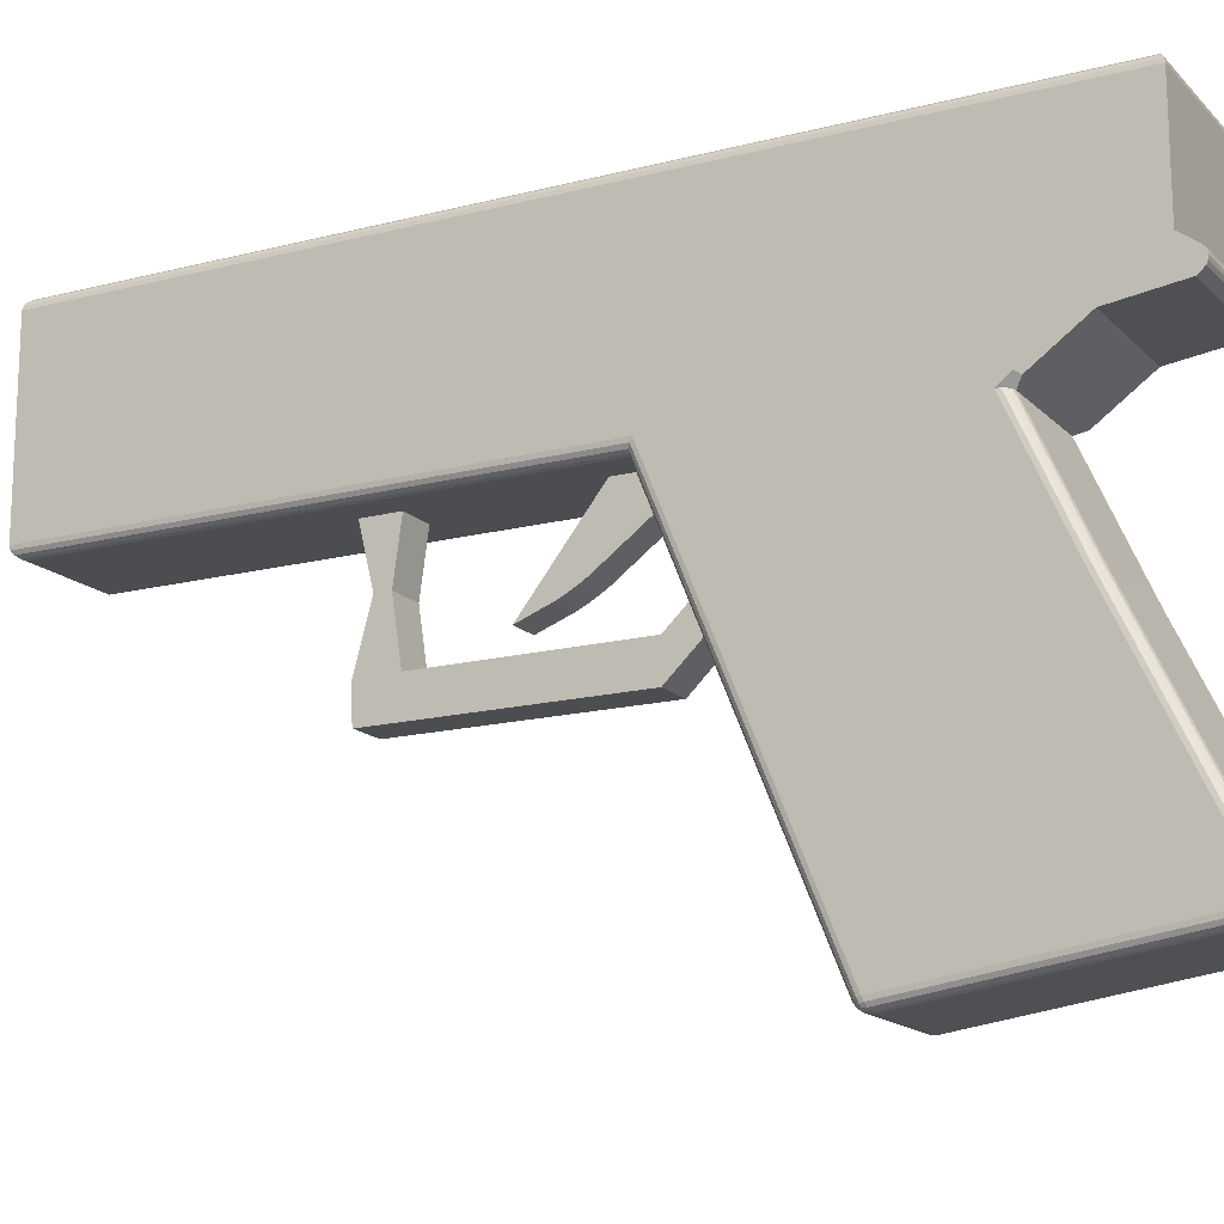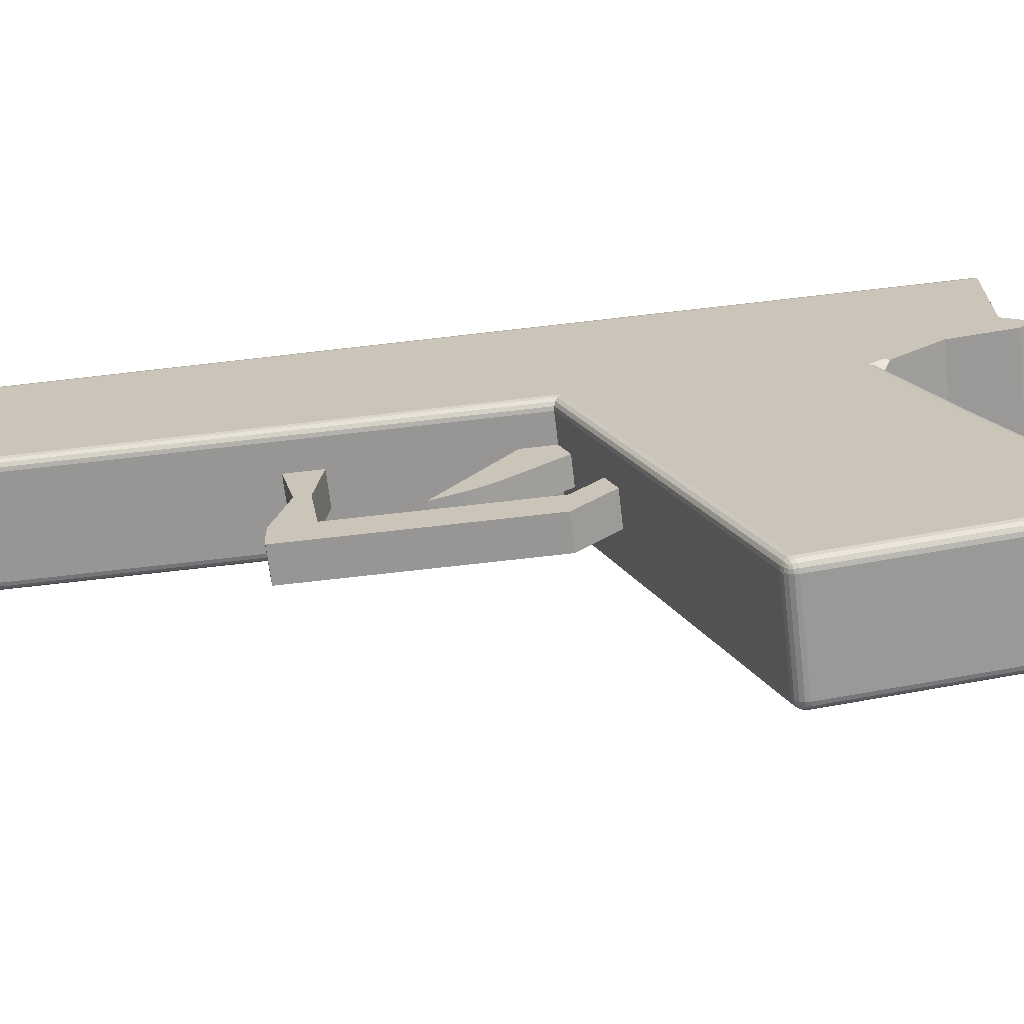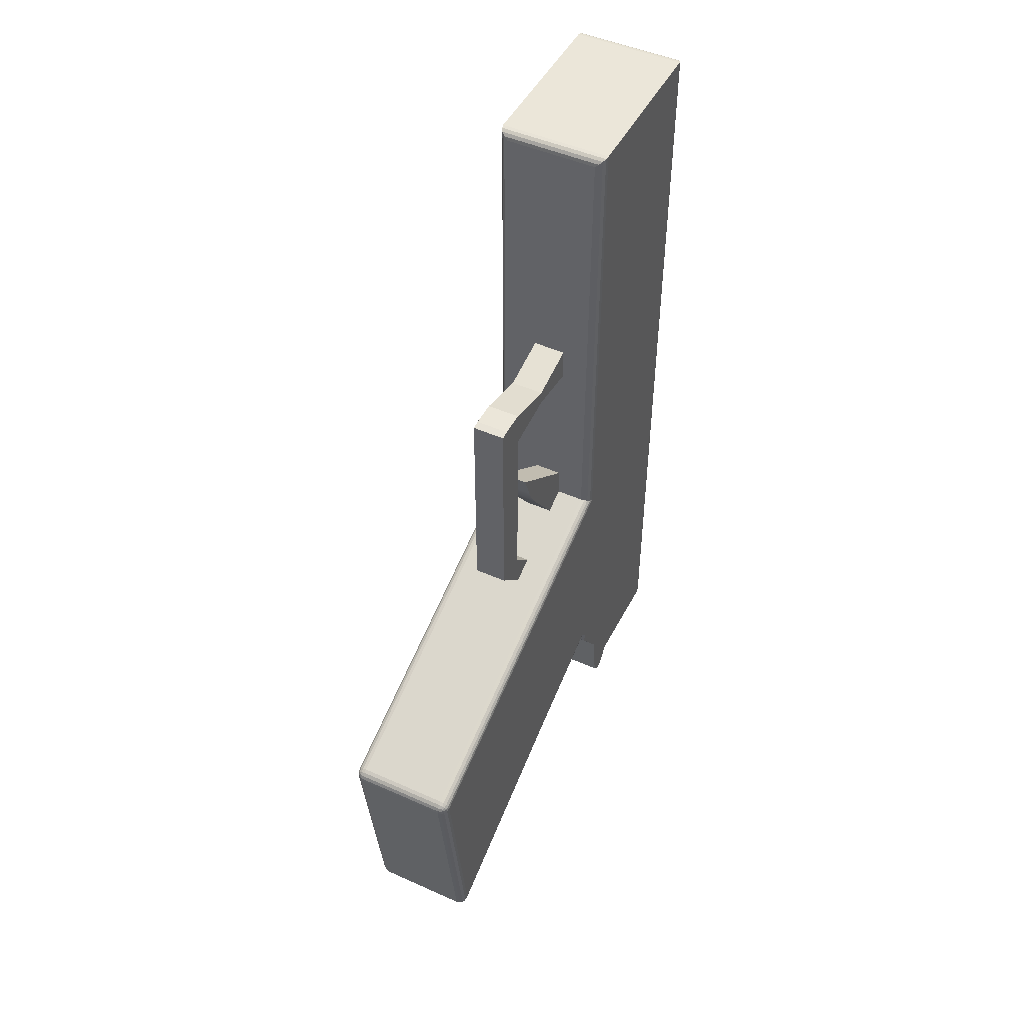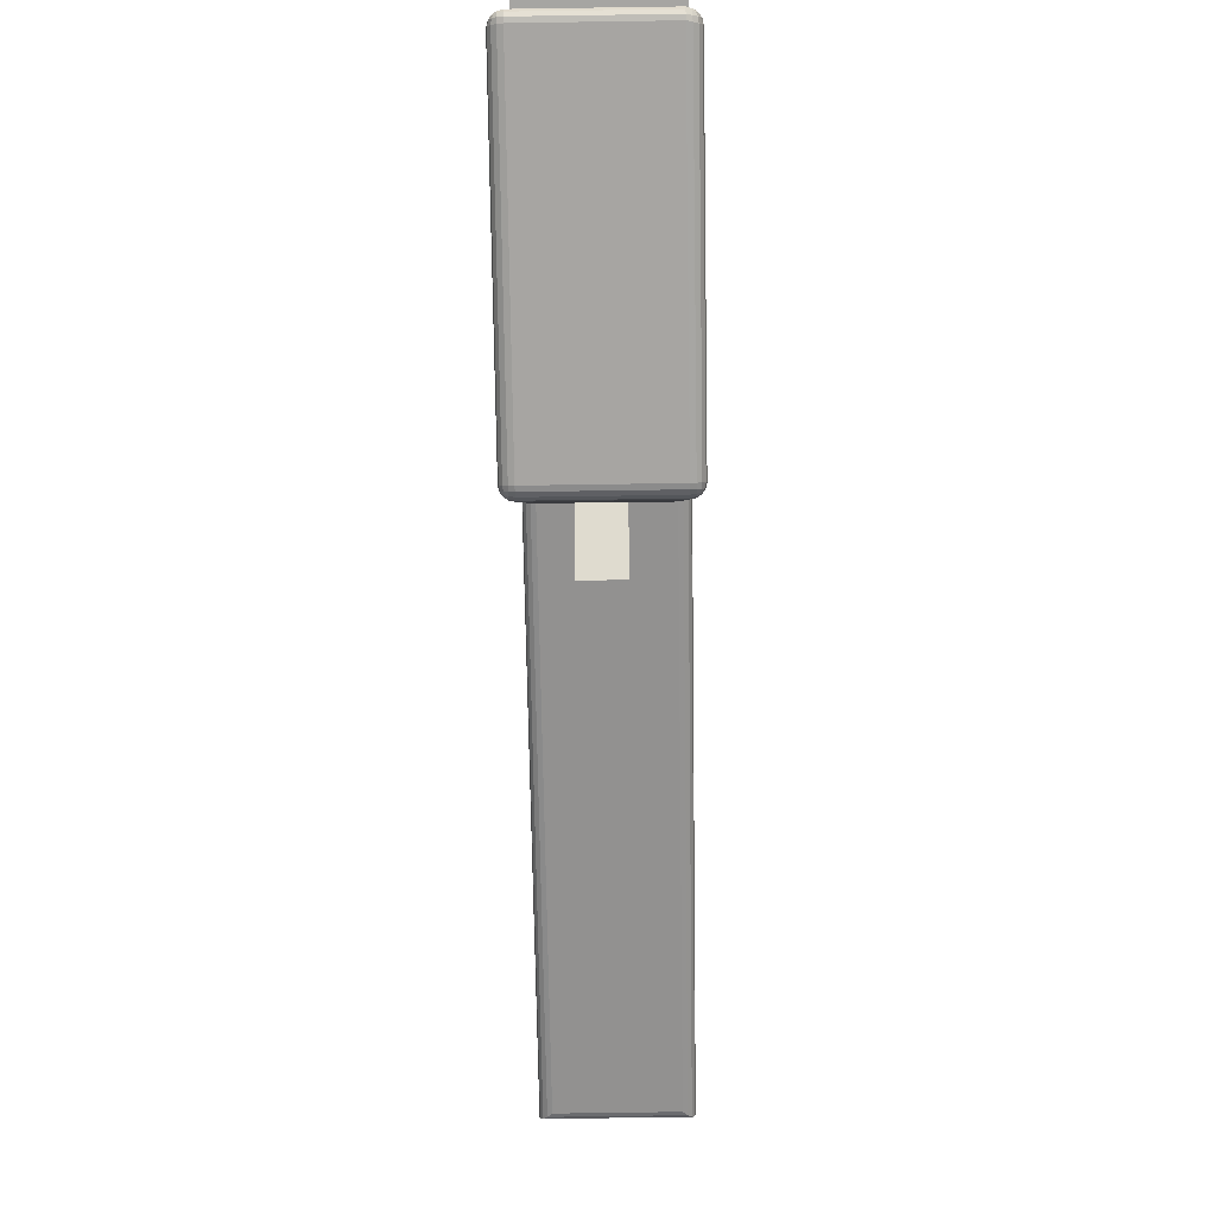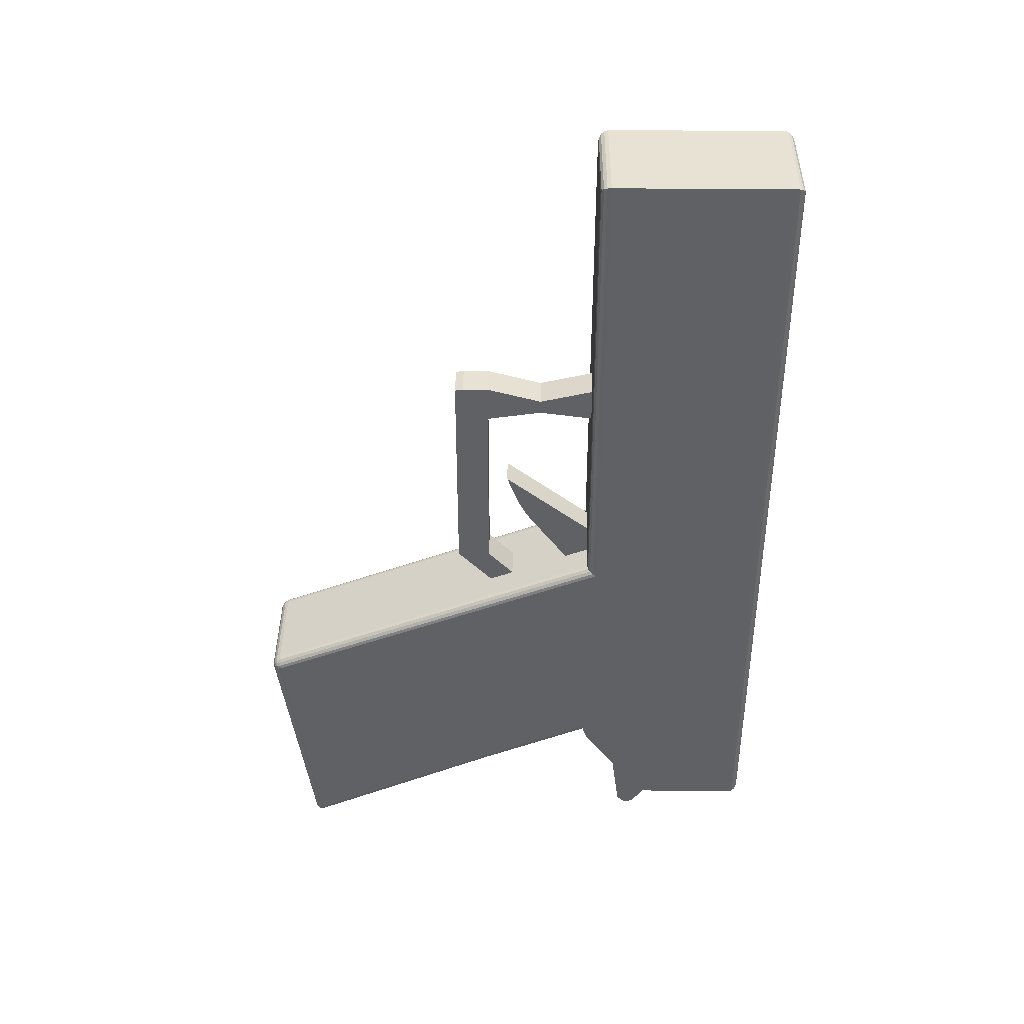
<metadata>
{"format":"obj","ext":"obj","renderer":"f3d","projection":"perspective","resolution":1024,"background":"white","views":[{"elev":-15.9,"azim":118.3,"up":"+Y"},{"elev":-67.8,"azim":96.7,"up":"+Y"},{"elev":48.1,"azim":26.5,"up":"+Z"},{"elev":-66.1,"azim":-179.1,"up":"+Y"},{"elev":40.0,"azim":90.6,"up":"+Z"}]}
</metadata>
<code>
o Cube.001
v 11.86 4.212 4.47
v 11.86 4.212 -2.573
v 12.91 4.212 -2.573
v 12.91 4.212 4.47
v 11.86 4.212 -3.372
v 12.91 4.212 -3.372
v 12.91 4.212 0.329
v 11.86 4.212 0.329
v 12.91 3.852 -2.915
v 11.86 3.852 -2.915
v 12.91 3.852 -2.915
v 12.91 3.928 -3.479
v 11.86 3.928 -3.479
v 11.86 3.852 -2.915
v 11.86 4.11 -3.514
v 11.86 3.958 -3.517
v 11.86 4.088 -3.537
v 11.86 4.063 -3.552
v 11.86 4.035 -3.557
v 11.86 4.007 -3.553
v 11.86 3.981 -3.539
v 12.91 3.958 -3.517
v 12.91 4.11 -3.514
v 12.91 3.981 -3.539
v 12.91 4.007 -3.553
v 12.91 4.035 -3.557
v 12.91 4.063 -3.552
v 12.91 4.088 -3.537
v 11.95 3.491 4.387
v 11.86 3.583 4.47
v 11.91 3.498 4.419
v 11.89 3.518 4.446
v 11.87 3.548 4.464
v 11.95 5.289 4.387
v 11.86 5.197 4.47
v 11.91 5.282 4.419
v 11.89 5.262 4.446
v 11.87 5.232 4.464
v 11.95 3.491 -2.406
v 11.86 3.491 -2.312
v 11.86 3.58 -2.426
v 11.86 3.541 -2.476
v 11.91 3.491 -2.399
v 11.89 3.491 -2.378
v 11.87 3.491 -2.348
v 11.95 5.289 -2.573
v 11.86 5.197 -2.573
v 11.91 5.282 -2.573
v 11.89 5.262 -2.573
v 11.87 5.232 -2.573
v 12.82 3.491 4.387
v 12.91 3.583 4.47
v 12.86 3.498 4.419
v 12.88 3.518 4.446
v 12.9 3.548 4.464
v 12.82 5.289 4.387
v 12.91 5.197 4.47
v 12.86 5.282 4.419
v 12.88 5.262 4.446
v 12.9 5.232 4.464
v 12.91 3.491 -2.312
v 12.82 3.491 -2.406
v 12.91 3.541 -2.476
v 12.91 3.58 -2.426
v 12.9 3.491 -2.348
v 12.88 3.491 -2.378
v 12.86 3.491 -2.399
v 12.82 5.289 -2.573
v 12.91 5.197 -2.573
v 12.86 5.282 -2.573
v 12.88 5.262 -2.573
v 12.9 5.232 -2.573
v 11.95 5.289 -3.288
v 11.86 5.197 -3.372
v 11.91 5.282 -3.32
v 11.89 5.262 -3.347
v 11.87 5.232 -3.365
v 12.82 5.289 -3.288
v 12.91 5.197 -3.372
v 12.86 5.282 -3.32
v 12.88 5.262 -3.347
v 12.9 5.232 -3.365
v 11.86 3.583 -0.07103
v 11.95 3.491 -0.01685
v 11.87 3.548 -0.0503
v 11.89 3.518 -0.03272
v 11.91 3.498 -0.02098
v 11.86 5.197 0.329
v 11.95 5.289 0.329
v 11.87 5.232 0.329
v 11.89 5.262 0.329
v 11.91 5.282 0.329
v 12.82 3.491 -0.01685
v 12.91 3.583 -0.07103
v 12.86 3.498 -0.02098
v 12.88 3.518 -0.03272
v 12.9 3.548 -0.0503
v 12.91 5.197 0.329
v 12.82 5.289 0.329
v 12.9 5.232 0.329
v 12.88 5.262 0.329
v 12.86 5.282 0.329
v 12.82 0.5356 -3.774
v 12.91 0.5289 -3.683
v 12.82 0.4425 -3.729
v 12.86 0.5358 -3.766
v 12.88 0.5346 -3.746
v 12.82 0.5028 -3.783
v 12.86 0.5021 -3.774
v 12.88 0.5028 -3.757
v 12.87 0.4846 -3.759
v 12.9 0.4965 -3.7
v 12.88 0.4688 -3.714
v 12.9 0.5322 -3.717
v 12.9 0.4991 -3.734
v 12.88 0.4763 -3.745
v 12.82 0.4524 -3.759
v 12.82 0.4736 -3.778
v 12.86 0.4498 -3.725
v 12.86 0.4611 -3.755
v 12.85 0.4783 -3.77
v 11.95 0.5356 -3.774
v 11.95 0.4425 -3.729
v 11.86 0.5289 -3.683
v 11.95 0.5035 -3.782
v 11.95 0.4745 -3.777
v 11.91 0.5406 -3.764
v 11.92 0.5062 -3.771
v 11.92 0.4784 -3.77
v 11.9 0.4859 -3.757
v 11.91 0.4483 -3.72
v 11.89 0.4668 -3.708
v 11.95 0.4531 -3.758
v 11.92 0.4621 -3.75
v 11.89 0.4751 -3.741
v 11.87 0.5369 -3.715
v 11.89 0.541 -3.744
v 11.87 0.4951 -3.695
v 11.88 0.5022 -3.729
v 11.89 0.507 -3.756
v 12.91 0.219 -1.442
v 12.82 0.2032 -1.356
v 12.82 0.1307 -1.474
v 12.9 0.2136 -1.409
v 12.88 0.2087 -1.382
v 12.9 0.1859 -1.454
v 12.9 0.1795 -1.421
v 12.88 0.1772 -1.398
v 12.87 0.1605 -1.412
v 12.82 0.1713 -1.375
v 12.82 0.1463 -1.404
v 12.86 0.205 -1.363
v 12.86 0.1725 -1.384
v 12.85 0.1522 -1.407
v 12.86 0.1381 -1.471
v 12.88 0.1575 -1.465
v 12.82 0.132 -1.439
v 12.86 0.1407 -1.435
v 12.88 0.1566 -1.432
v 11.86 0.219 -1.442
v 11.95 0.1307 -1.474
v 11.95 0.2032 -1.356
v 11.87 0.1859 -1.454
v 11.89 0.1575 -1.465
v 11.87 0.2136 -1.409
v 11.87 0.1795 -1.421
v 11.89 0.1566 -1.432
v 11.9 0.1605 -1.412
v 11.95 0.132 -1.439
v 11.95 0.1463 -1.404
v 11.91 0.1381 -1.471
v 11.91 0.1407 -1.435
v 11.92 0.1522 -1.407
v 11.91 0.205 -1.363
v 11.89 0.2087 -1.382
v 11.95 0.1713 -1.375
v 11.91 0.1725 -1.384
v 11.89 0.1772 -1.398
v 11.86 2.289 -0.5983
v 11.95 2.285 -0.5084
v 11.87 2.287 -0.5639
v 11.89 2.286 -0.5347
v 11.91 2.285 -0.5153
v 11.86 2.4 -2.799
v 11.95 2.404 -2.89
v 11.87 2.401 -2.834
v 11.89 2.403 -2.864
v 11.91 2.404 -2.883
v 12.82 2.404 -2.89
v 12.91 2.4 -2.799
v 12.86 2.404 -2.883
v 12.88 2.403 -2.864
v 12.9 2.401 -2.834
v 12.82 2.285 -0.5084
v 12.91 2.289 -0.5983
v 12.86 2.285 -0.5153
v 12.88 2.286 -0.5347
v 12.9 2.287 -0.5639
v 12.57 4.157 2.044
v 12.57 2.157 1.69
v 12.57 4.157 1.69
v 12.25 4.157 2.044
v 12.25 2.157 1.69
v 12.25 4.157 1.69
v 12.57 2.472 2.044
v 12.57 2.472 1.69
v 12.25 2.472 1.69
v 12.25 2.472 2.044
v 12.57 2.472 -0.07677
v 12.57 2.157 -0.07677
v 12.25 2.157 -0.07677
v 12.25 2.472 -0.07677
v 12.57 3.047 -0.6793
v 12.57 2.732 -0.6793
v 12.25 2.732 -0.6793
v 12.25 3.047 -0.6793
v 12.57 2.992 1.903
v 12.57 2.992 1.769
v 12.25 2.992 1.769
v 12.25 2.992 1.903
v 12.57 3.575 2.044
v 12.57 3.575 1.69
v 12.25 3.575 1.69
v 12.25 3.575 2.044
v 12.25 2.315 2.044
v 12.57 2.157 2.031
v 12.57 2.233 2.044
v 12.25 2.233 2.044
v 12.25 2.157 2.031
v 12.3 2.664 0.9235
v 12.3 3.741 -0.444
v 12.3 3.871 -0.3304
v 12.56 2.664 0.9235
v 12.56 3.741 -0.444
v 12.56 3.871 -0.3304
v 12.3 3.28 -0.1202
v 12.3 3.516 0.2525
v 12.56 3.28 -0.1202
v 12.56 3.516 0.2525
v 12.3 2.915 0.3808
v 12.3 2.761 0.6655
v 12.3 2.908 0.3906
v 12.3 2.901 0.4011
v 12.3 2.893 0.4123
v 12.3 2.886 0.4241
v 12.3 2.878 0.4365
v 12.3 2.87 0.4494
v 12.3 2.862 0.4627
v 12.3 2.854 0.4763
v 12.3 2.846 0.4903
v 12.3 2.838 0.5045
v 12.3 2.83 0.5188
v 12.3 2.823 0.5332
v 12.3 2.815 0.5476
v 12.3 2.808 0.5619
v 12.3 2.801 0.5761
v 12.3 2.794 0.5901
v 12.3 2.788 0.6038
v 12.3 2.781 0.6171
v 12.3 2.776 0.63
v 12.3 2.771 0.6424
v 12.3 2.766 0.6543
v 12.56 2.761 0.6655
v 12.56 2.915 0.3808
v 12.56 2.766 0.6543
v 12.56 2.771 0.6424
v 12.56 2.776 0.63
v 12.56 2.781 0.6171
v 12.56 2.788 0.6038
v 12.56 2.794 0.5901
v 12.56 2.801 0.5761
v 12.56 2.808 0.5619
v 12.56 2.815 0.5476
v 12.56 2.823 0.5332
v 12.56 2.83 0.5188
v 12.56 2.838 0.5045
v 12.56 2.846 0.4903
v 12.56 2.854 0.4763
v 12.56 2.862 0.4627
v 12.56 2.87 0.4494
v 12.56 2.878 0.4365
v 12.56 2.886 0.4241
v 12.56 2.893 0.4123
v 12.56 2.901 0.4011
v 12.56 2.908 0.3906
f 2 47 74 5
f 5 74 79 6
f 9 63 64 3
f 99 89 34 56
f 52 4 1 30
f 10 42 41 2
f 1 35 88 8
f 7 98 57 4
f 10 5 15 17 18 19 20 21 16 13 14
f 39 42 10 9 63 62
f 93 84 180 194
f 94 7 4 52
f 3 2 5 6
f 8 88 47 2
f 84 93 51 29
f 61 94 195 190
f 46 68 78 73
f 194 180 162 142
f 69 3 6 79
f 4 57 35 1
f 190 195 141 104
f 123 105 143 161
f 179 184 124 160
f 3 6 9
f 2 5 10
f 83 40 184 179
f 61 64 3 7 94
f 39 62 189 185
f 9 10 14 11
f 6 9 11 12 22 24 25 26 27 28 23
f 5 6 23 15
f 13 12 11 14
f 3 69 98 7
f 15 23 28 17
f 17 28 27 18
f 18 27 26 19
f 19 26 25 20
f 20 25 24 21
f 21 24 22 16
f 13 16 22 12
f 185 189 103 122
f 83 8 2 41 40
f 68 46 89 99
f 39 43 44 45 40 41 42
f 61 65 66 67 62 63 64
f 103 106 109 108
f 106 107 110 109
f 108 109 121 118
f 109 110 111 121
f 104 112 115 114
f 112 113 116 115
f 114 115 110 107
f 115 116 111 110
f 105 117 120 119
f 117 118 121 120
f 119 120 116 113
f 120 121 111 116
f 122 125 128 127
f 125 126 129 128
f 127 128 140 137
f 128 129 130 140
f 123 131 134 133
f 131 132 135 134
f 133 134 129 126
f 134 135 130 129
f 124 136 139 138
f 136 137 140 139
f 138 139 135 132
f 139 140 130 135
f 141 144 147 146
f 144 145 148 147
f 146 147 159 156
f 147 148 149 159
f 142 150 153 152
f 150 151 154 153
f 152 153 148 145
f 153 154 149 148
f 143 155 158 157
f 155 156 159 158
f 157 158 154 151
f 158 159 149 154
f 160 163 166 165
f 163 164 167 166
f 165 166 178 175
f 166 167 168 178
f 161 169 172 171
f 169 170 173 172
f 171 172 167 164
f 172 173 168 167
f 162 174 177 176
f 174 175 178 177
f 176 177 173 170
f 177 178 168 173
f 84 29 31 87
f 87 31 32 86
f 86 32 33 85
f 85 33 30 83
f 89 46 48 92
f 92 48 49 91
f 91 49 50 90
f 90 50 47 88
f 99 56 58 102
f 102 58 59 101
f 101 59 60 100
f 100 60 57 98
f 29 51 53 31
f 31 53 54 32
f 32 54 55 33
f 33 55 52 30
f 56 34 36 58
f 58 36 37 59
f 59 37 38 60
f 60 38 35 57
f 73 78 80 75
f 75 80 81 76
f 76 81 82 77
f 77 82 79 74
f 78 68 70 80
f 80 70 71 81
f 81 71 72 82
f 82 72 69 79
f 46 73 75 48
f 48 75 76 49
f 49 76 77 50
f 50 77 74 47
f 34 89 92 36
f 36 92 91 37
f 37 91 90 38
f 38 90 88 35
f 51 93 95 53
f 53 95 96 54
f 54 96 97 55
f 55 97 94 52
f 68 99 102 70
f 70 102 101 71
f 71 101 100 72
f 72 100 98 69
f 105 123 133 117
f 117 133 126 118
f 118 126 125 108
f 108 125 122 103
f 143 105 119 155
f 155 119 113 156
f 156 113 112 146
f 146 112 104 141
f 123 161 171 131
f 131 171 164 132
f 132 164 163 138
f 138 163 160 124
f 142 162 176 150
f 150 176 170 151
f 151 170 169 157
f 157 169 161 143
f 185 122 127 188
f 188 127 137 187
f 187 137 136 186
f 186 136 124 184
f 180 84 87 183
f 183 87 86 182
f 182 86 85 181
f 181 85 83 179
f 190 104 114 193
f 193 114 107 192
f 192 107 106 191
f 191 106 103 189
f 195 94 97 198
f 198 97 96 197
f 197 96 95 196
f 196 95 93 194
f 162 180 183 174
f 174 183 182 175
f 175 182 181 165
f 165 181 179 160
f 141 195 198 144
f 144 198 197 145
f 145 197 196 152
f 152 196 194 142
f 39 185 188 43
f 43 188 187 44
f 44 187 186 45
f 45 186 184 40
f 61 190 193 65
f 65 193 192 66
f 66 192 191 67
f 67 191 189 62
f 30 1 8 83
f 221 199 201 222
f 222 201 204 223
f 223 204 202 224
f 224 202 199 221
f 228 225 208 205 227
f 204 201 199 202
f 203 207 208 225 228 229
f 207 203 211 212
f 200 203 229 226
f 211 210 214 215
f 203 200 210 211
f 206 207 212 209
f 200 206 209 210
f 214 213 216 215
f 212 211 215 216
f 210 209 213 214
f 209 212 216 213
f 208 220 217 205
f 207 219 220 208
f 206 218 219 207
f 205 217 218 206
f 220 224 221 217
f 219 223 224 220
f 218 222 223 219
f 217 221 222 218
f 226 229 228 227
f 226 227 205 206 200
f 236 237 232 231
f 231 232 235 234
f 236 238 264 240
f 238 239 233 263 265 266 267 268 269 270 271 272 273 274 275 276 277 278 279 280 281 282 283 284 285 264
f 239 237 230 233
f 235 232 237 239
f 231 234 238 236
f 234 235 239 238
f 263 233 230 241
f 240 264 285 242
f 242 285 284 243
f 243 284 283 244
f 244 283 282 245
f 245 282 281 246
f 246 281 280 247
f 247 280 279 248
f 248 279 278 249
f 249 278 277 250
f 250 277 276 251
f 251 276 275 252
f 252 275 274 253
f 253 274 273 254
f 254 273 272 255
f 255 272 271 256
f 256 271 270 257
f 257 270 269 258
f 258 269 268 259
f 259 268 267 260
f 260 267 266 261
f 261 266 265 262
f 262 265 263 241
f 240 242 243 244 245 246 247 248 249 250 251 252 253 254 255 256 257 258 259 260 261 262 241 230 237 236

</code>
